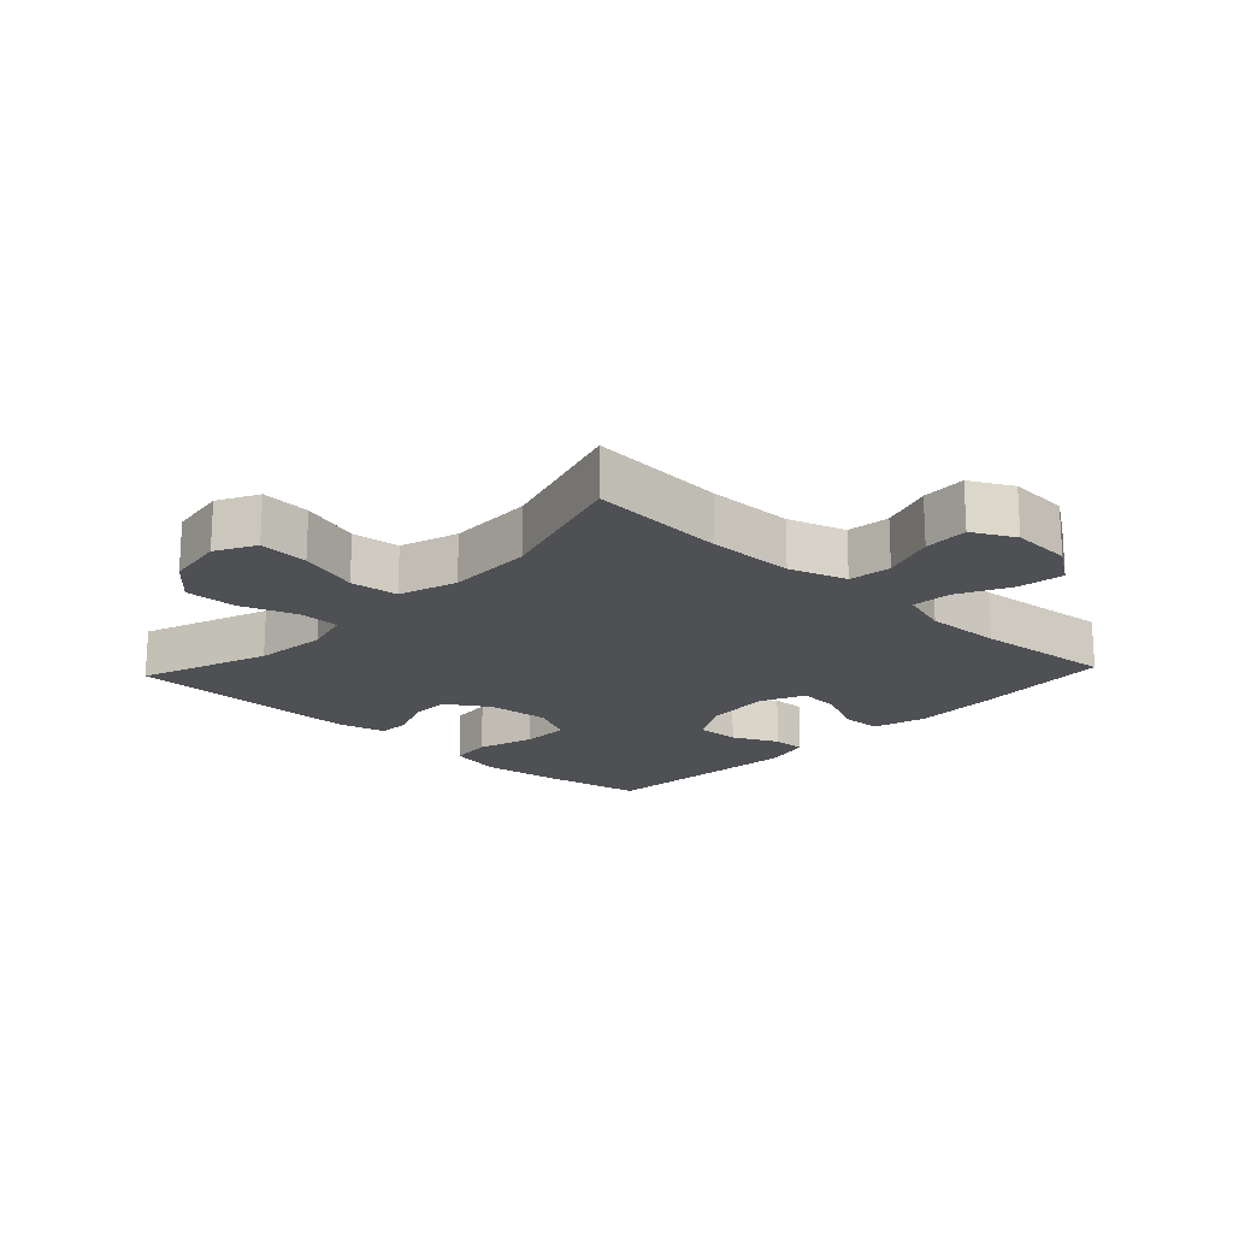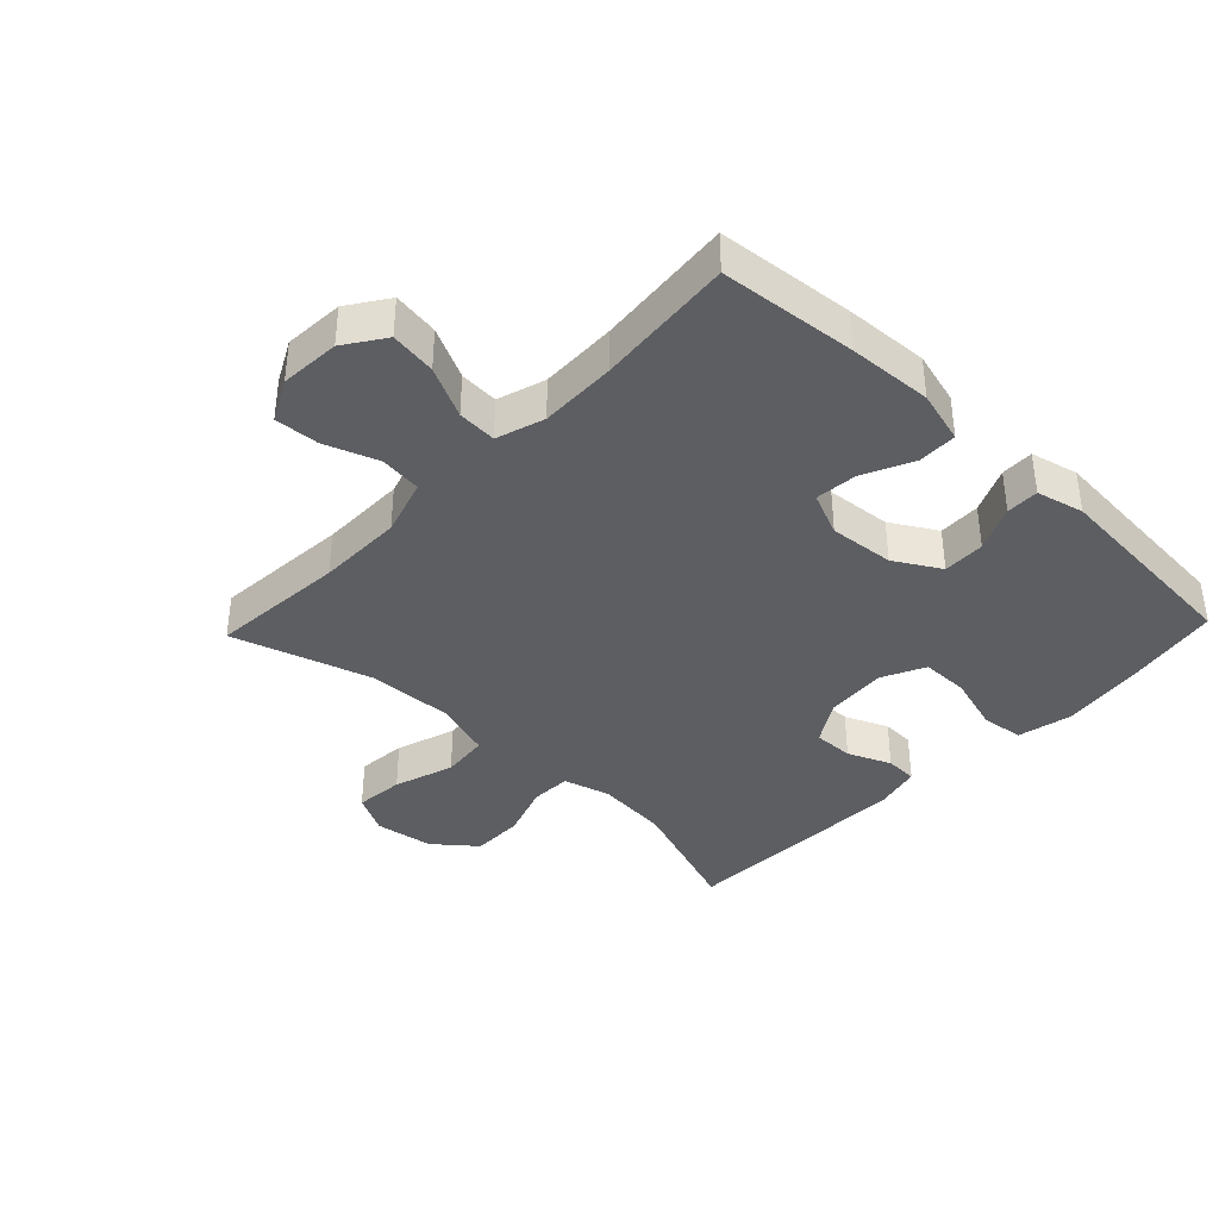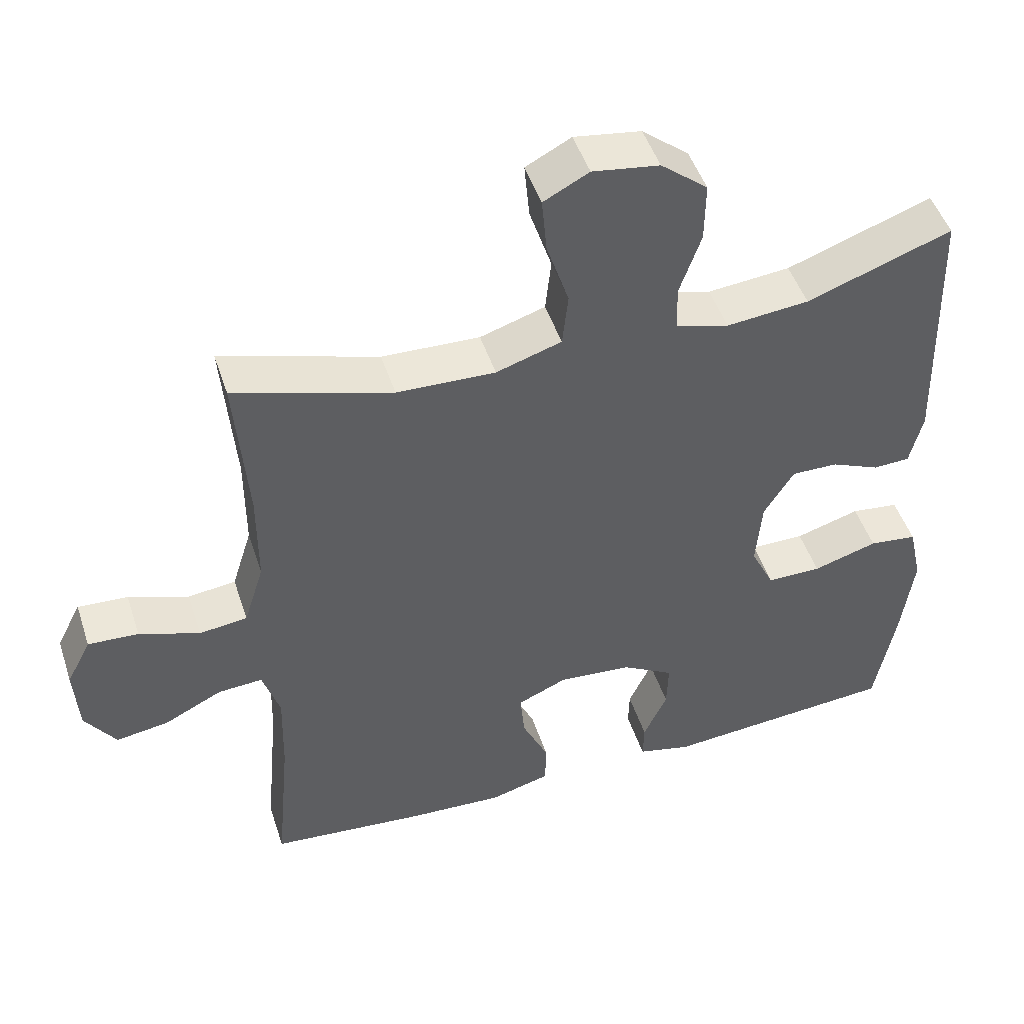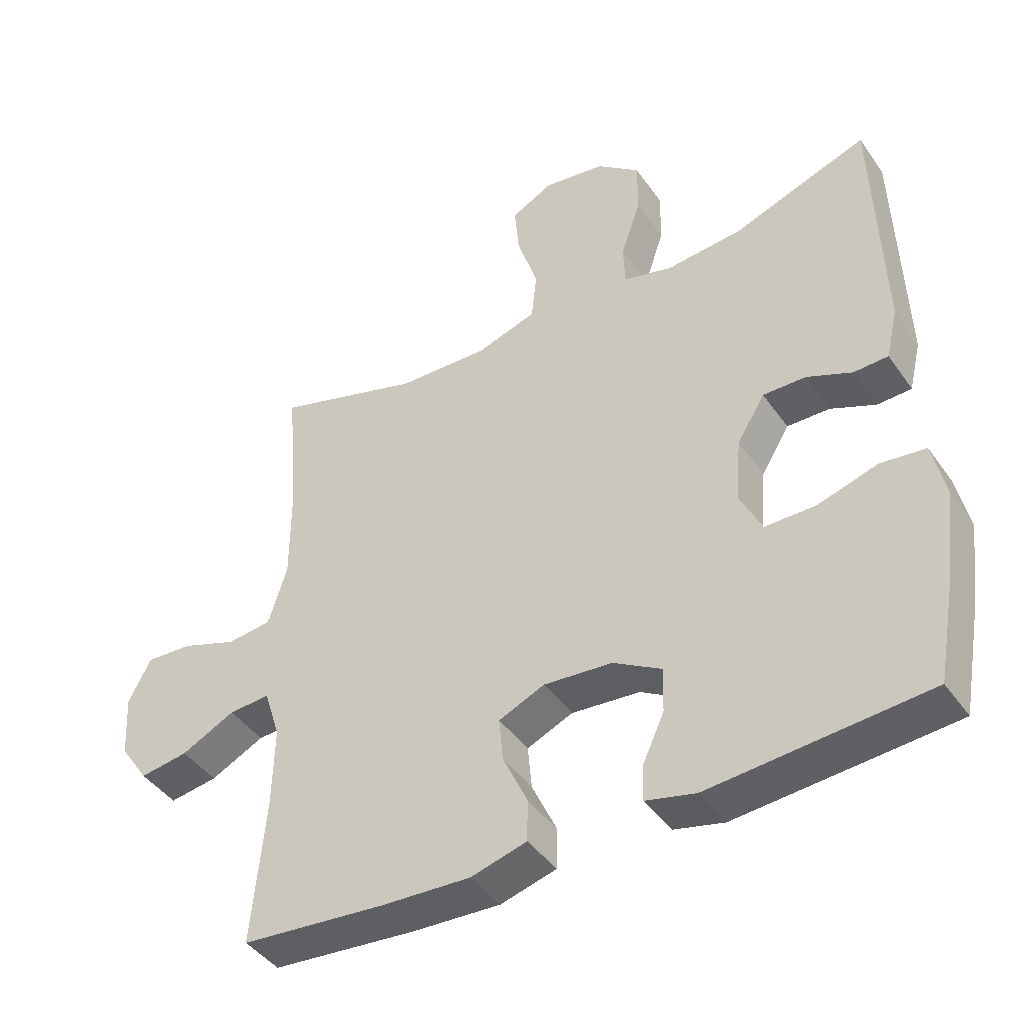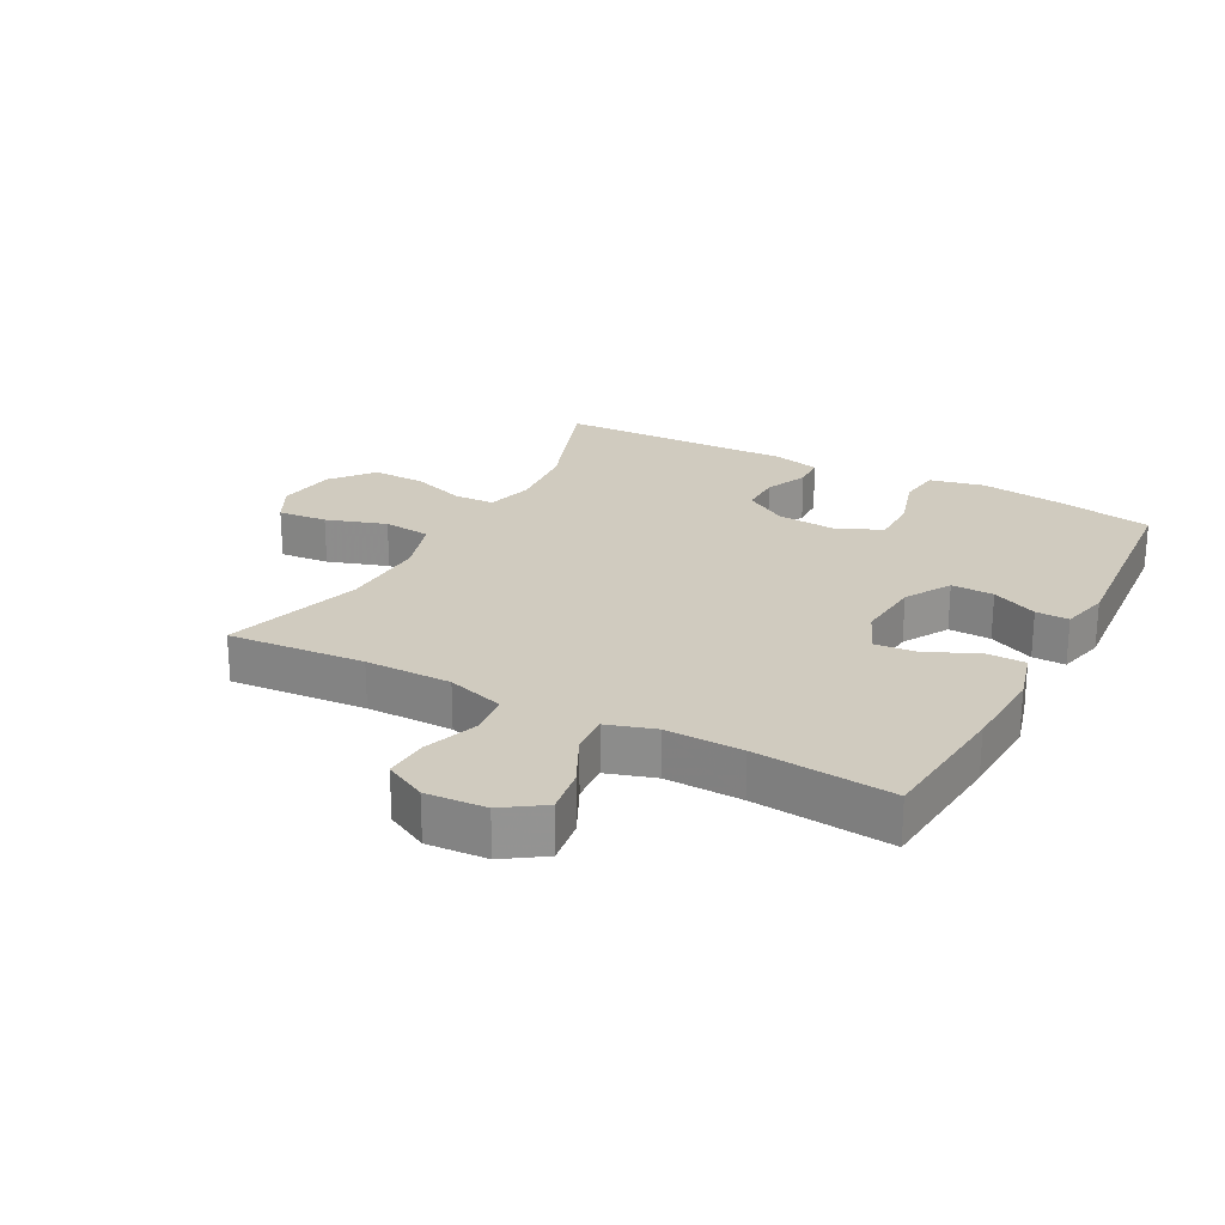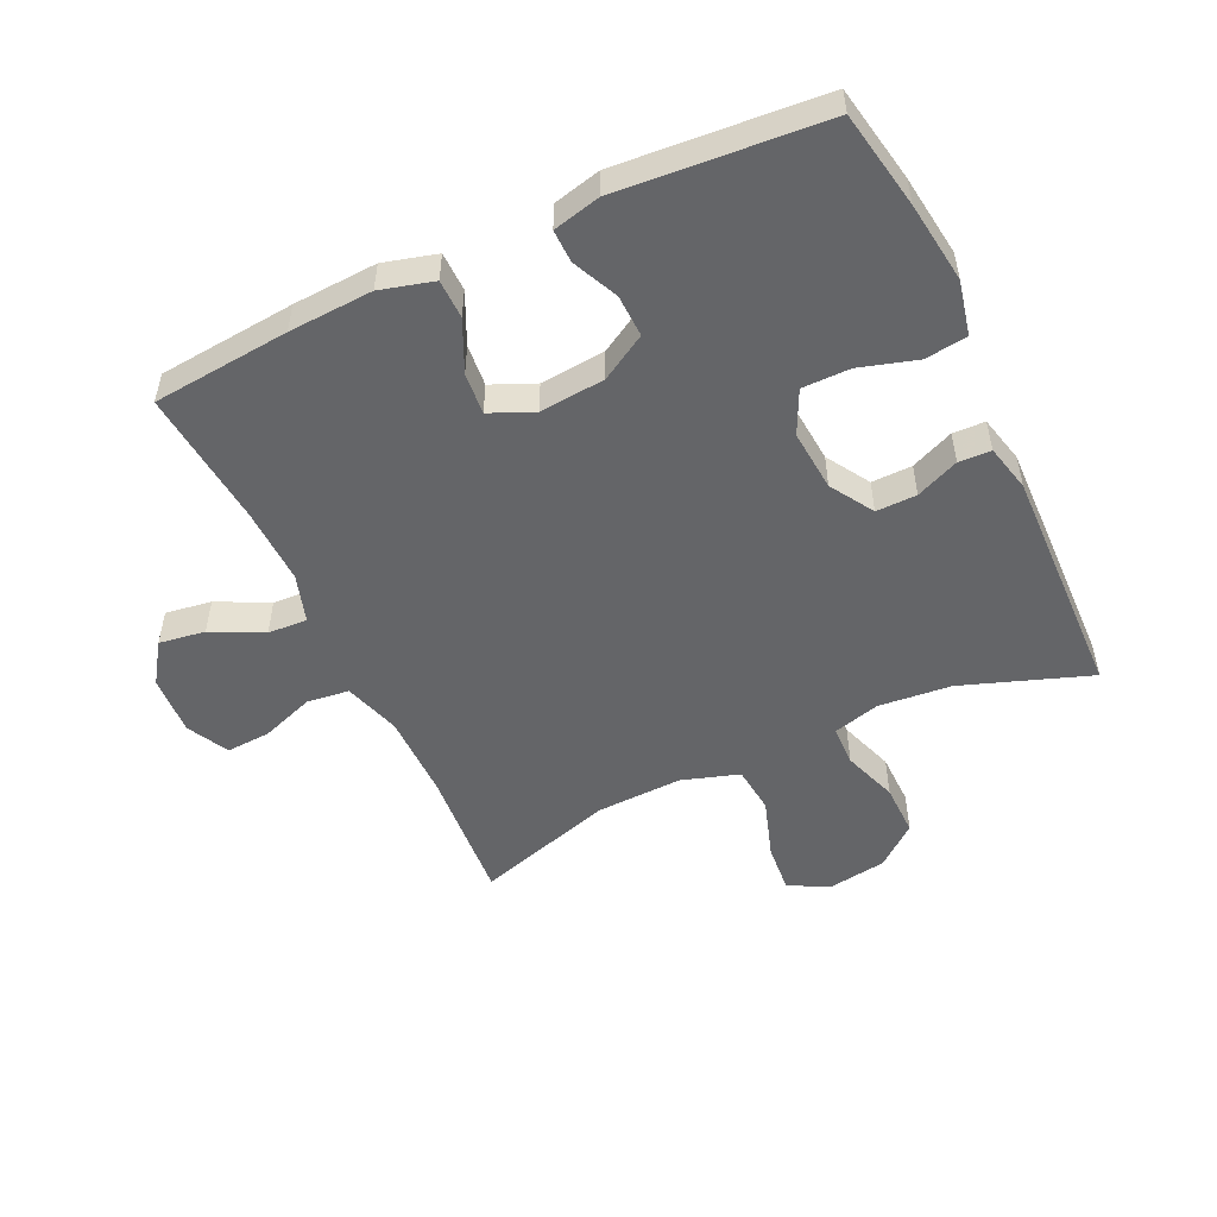
<metadata>
{"format":"obj","ext":"obj","renderer":"f3d","projection":"perspective","resolution":1024,"background":"white","views":[{"elev":-18.6,"azim":46.8,"up":"+Y"},{"elev":-38.1,"azim":136.4,"up":"+Y"},{"elev":48.0,"azim":162.1,"up":"+Z"},{"elev":-43.2,"azim":-147.7,"up":"+Z"},{"elev":23.7,"azim":118.1,"up":"+Y"},{"elev":-51.5,"azim":-154.8,"up":"+Y"}]}
</metadata>
<code>
v -0.5 0.07 0.5
v -0.298 0.07 0.428
v -0.183 0.07 0.417
v -0.109 0.07 0.437
v -0.107 0.07 0.501
v -0.137 0.07 0.588
v -0.138 0.07 0.671
v -0.073 0.07 0.724
v 0.02 0.07 0.738
v 0.083 0.07 0.705
v 0.076 0.07 0.627
v 0.045 0.07 0.532
v 0.053 0.07 0.457
v 0.144 0.07 0.428
v 0.281 0.07 0.433
v 0.5 0.07 0.5
v 0.483 0.07 0.284
v 0.483 0.07 0.148
v 0.511 0.07 0.058
v 0.578 0.07 0.05
v 0.662 0.07 0.08
v 0.732 0.07 0.084
v 0.766 0.07 0.018
v 0.76 0.07 -0.077
v 0.717 0.07 -0.14
v 0.644 0.07 -0.129
v 0.563 0.07 -0.089
v 0.501 0.07 -0.085
v 0.477 0.07 -0.161
v 0.48 0.07 -0.282
v 0.5 0.07 -0.5
v 0.283 0.07 -0.52
v 0.15 0.07 -0.527
v 0.066 0.07 -0.504
v 0.065 0.07 -0.442
v 0.102 0.07 -0.362
v 0.108 0.07 -0.296
v 0.039 0.07 -0.266
v -0.064 0.07 -0.275
v -0.136 0.07 -0.317
v -0.134 0.07 -0.384
v -0.101 0.07 -0.456
v -0.1 0.07 -0.508
v -0.175 0.07 -0.526
v -0.5 0.07 -0.5
v -0.528 0.07 -0.347
v -0.545 0.07 -0.218
v -0.526 0.07 -0.132
v -0.459 0.07 -0.124
v -0.369 0.07 -0.151
v -0.293 0.07 -0.151
v -0.26 0.07 -0.083
v -0.268 0.07 0.014
v -0.31 0.07 0.082
v -0.374 0.07 0.081
v -0.442 0.07 0.052
v -0.493 0.07 0.054
v -0.511 0.07 0.129
v -0.5 0 0.5
v -0.298 0 0.428
v -0.183 0 0.417
v -0.109 0 0.437
v -0.107 0 0.501
v -0.137 0 0.588
v -0.138 0 0.671
v -0.073 0 0.724
v 0.02 0 0.738
v 0.083 0 0.705
v 0.076 0 0.627
v 0.045 0 0.532
v 0.053 0 0.457
v 0.144 0 0.428
v 0.281 0 0.433
v 0.5 0 0.5
v 0.483 0 0.284
v 0.483 0 0.148
v 0.511 0 0.058
v 0.578 0 0.05
v 0.662 0 0.08
v 0.732 0 0.084
v 0.766 0 0.018
v 0.76 0 -0.077
v 0.717 0 -0.14
v 0.644 0 -0.129
v 0.563 0 -0.089
v 0.501 0 -0.085
v 0.477 0 -0.161
v 0.48 0 -0.282
v 0.5 0 -0.5
v 0.283 0 -0.52
v 0.15 0 -0.527
v 0.066 0 -0.504
v 0.065 0 -0.442
v 0.102 0 -0.362
v 0.108 0 -0.296
v 0.039 0 -0.266
v -0.064 0 -0.275
v -0.136 0 -0.317
v -0.134 0 -0.384
v -0.101 0 -0.456
v -0.1 0 -0.508
v -0.175 0 -0.526
v -0.5 0 -0.5
v -0.528 0 -0.347
v -0.545 0 -0.218
v -0.526 0 -0.132
v -0.459 0 -0.124
v -0.369 0 -0.151
v -0.293 0 -0.151
v -0.26 0 -0.083
v -0.268 0 0.014
v -0.31 0 0.082
v -0.374 0 0.081
v -0.442 0 0.052
v -0.493 0 0.054
v -0.511 0 0.129
f 55 56 57 58
f 54 55 58 1
f 53 54 1 2
f 52 53 2 3
f 47 48 49 50
f 47 50 51
f 46 47 51
f 45 46 51
f 44 45 51
f 41 42 43 44
f 40 41 44 51
f 39 40 51 52
f 33 34 35 36
f 33 36 37
f 30 31 32 33
f 29 30 33 37
f 28 29 37 38
f 24 25 26 27
f 24 27 28
f 23 24 28
f 20 21 22 23
f 19 20 23 28
f 18 19 28 38
f 15 16 17
f 14 15 17 18
f 13 14 18 38
f 9 10 11 12
f 5 6 7 8
f 4 5 8 9
f 39 52 3 4
f 12 13 38 39
f 4 9 12 39
f 116 115 114 113
f 59 116 113 112
f 60 59 112 111
f 61 60 111 110
f 108 107 106 105
f 109 108 105
f 109 105 104
f 109 104 103
f 109 103 102
f 102 101 100 99
f 109 102 99 98
f 110 109 98 97
f 94 93 92 91
f 95 94 91
f 91 90 89 88
f 95 91 88 87
f 96 95 87 86
f 85 84 83 82
f 86 85 82
f 86 82 81
f 81 80 79 78
f 86 81 78 77
f 96 86 77 76
f 75 74 73
f 76 75 73 72
f 96 76 72 71
f 70 69 68 67
f 66 65 64 63
f 67 66 63 62
f 62 61 110 97
f 97 96 71 70
f 97 70 67 62
f 1 59 60 2
f 2 60 61 3
f 3 61 62 4
f 4 62 63 5
f 5 63 64 6
f 6 64 65 7
f 7 65 66 8
f 8 66 67 9
f 9 67 68 10
f 10 68 69 11
f 11 69 70 12
f 12 70 71 13
f 13 71 72 14
f 14 72 73 15
f 15 73 74 16
f 16 74 75 17
f 17 75 76 18
f 18 76 77 19
f 19 77 78 20
f 20 78 79 21
f 21 79 80 22
f 22 80 81 23
f 23 81 82 24
f 24 82 83 25
f 25 83 84 26
f 26 84 85 27
f 27 85 86 28
f 28 86 87 29
f 29 87 88 30
f 30 88 89 31
f 31 89 90 32
f 32 90 91 33
f 33 91 92 34
f 34 92 93 35
f 35 93 94 36
f 36 94 95 37
f 37 95 96 38
f 38 96 97 39
f 39 97 98 40
f 40 98 99 41
f 41 99 100 42
f 42 100 101 43
f 43 101 102 44
f 44 102 103 45
f 45 103 104 46
f 46 104 105 47
f 47 105 106 48
f 48 106 107 49
f 49 107 108 50
f 50 108 109 51
f 51 109 110 52
f 52 110 111 53
f 53 111 112 54
f 54 112 113 55
f 55 113 114 56
f 56 114 115 57
f 57 115 116 58
f 58 116 59 1

</code>
